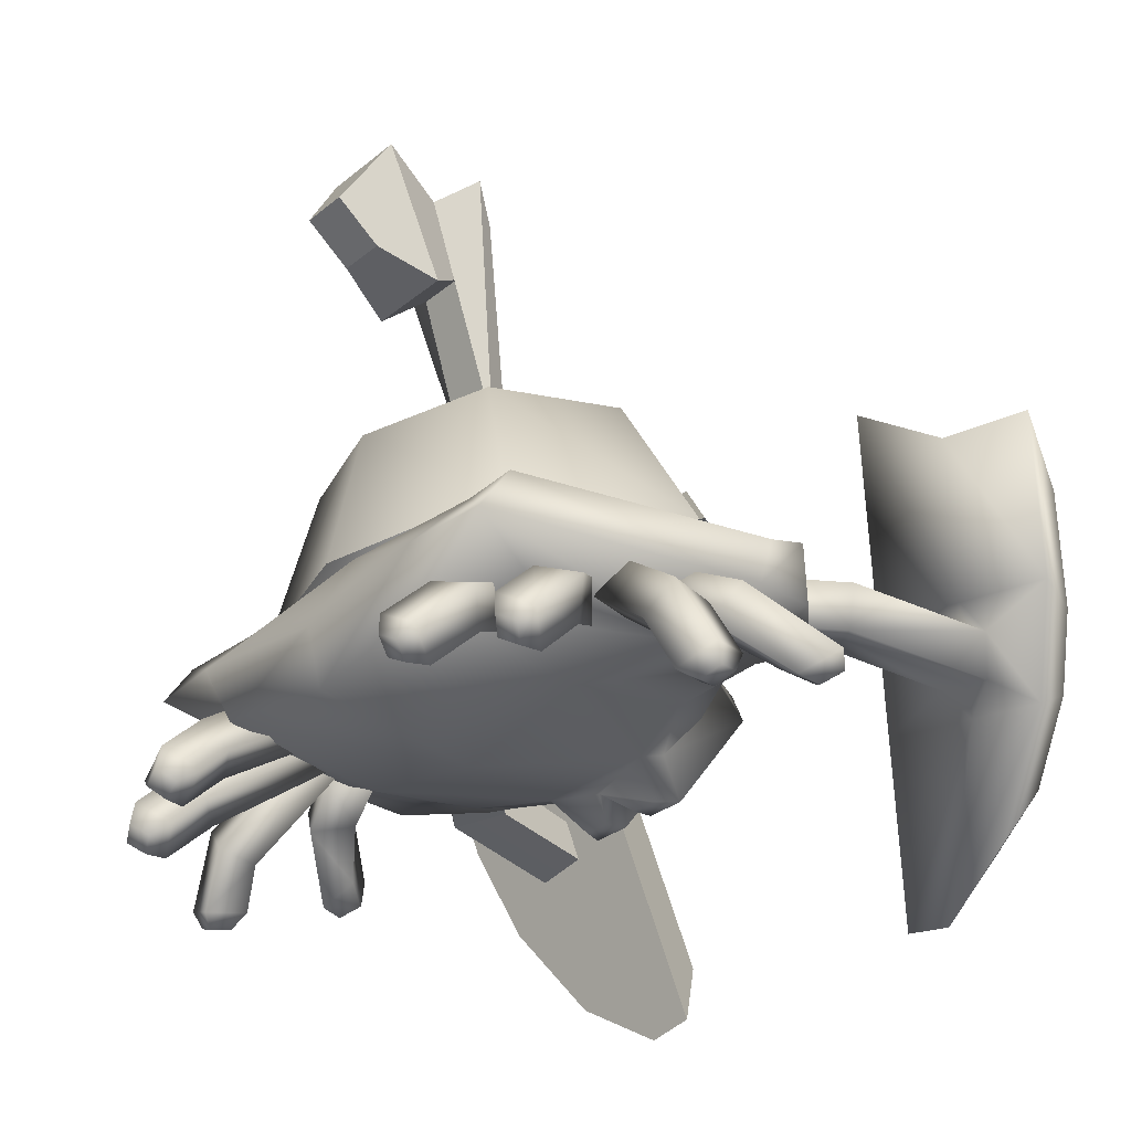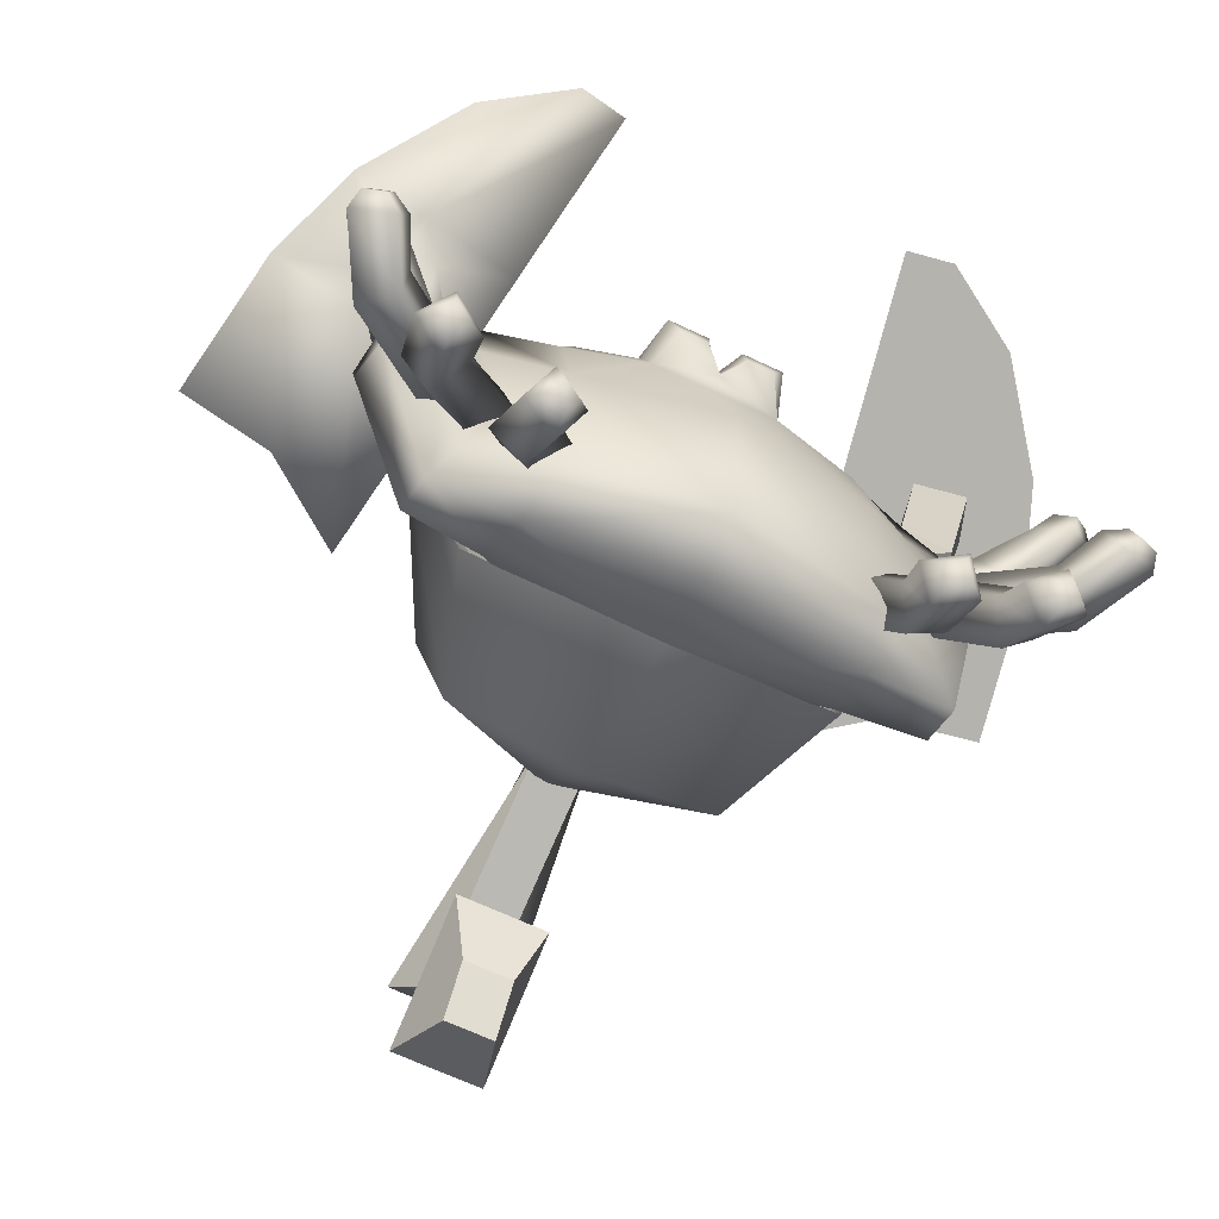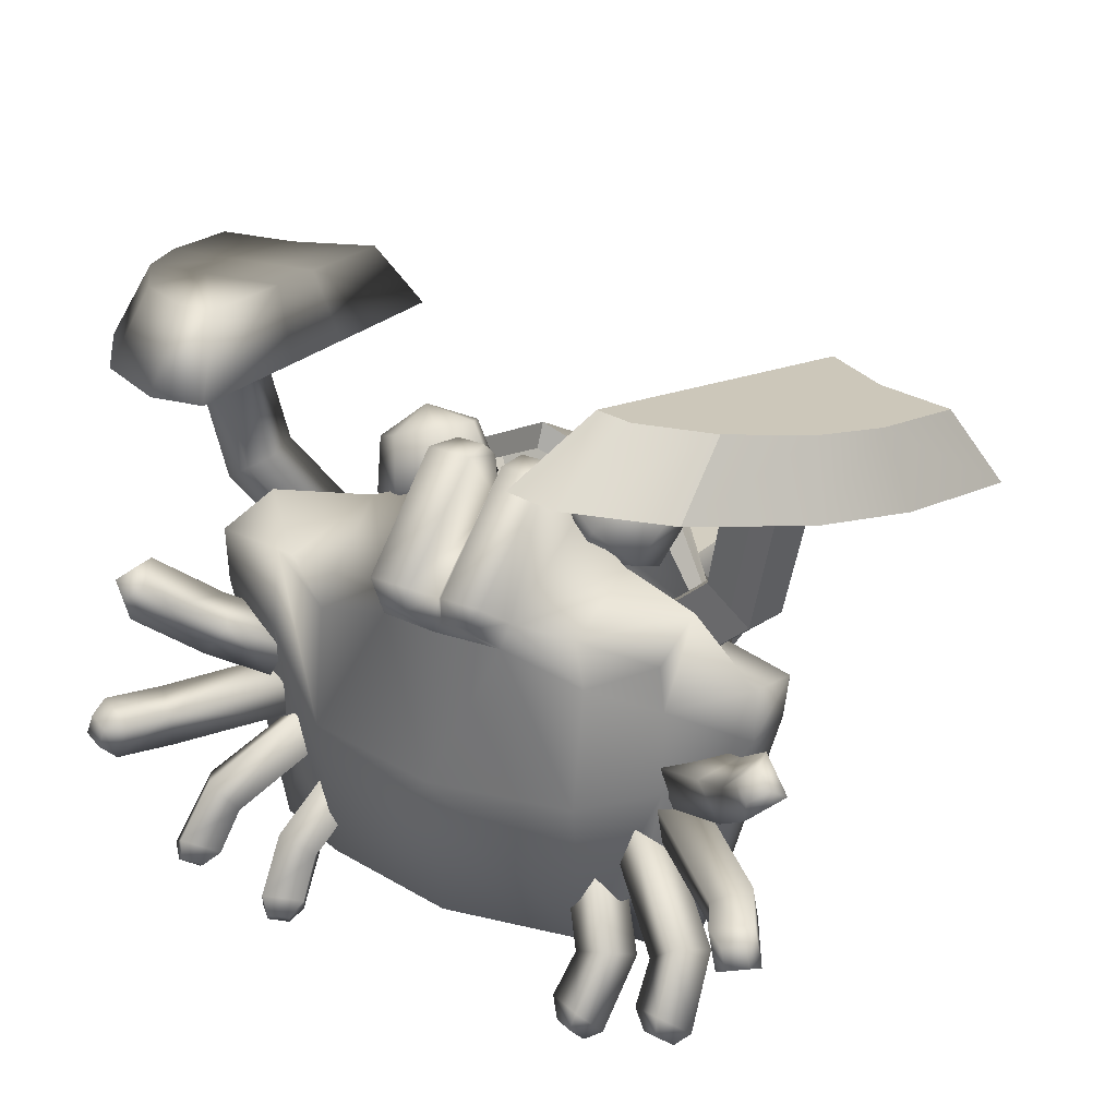
<metadata>
{"format":"obj","ext":"obj","renderer":"f3d","projection":"perspective","resolution":1024,"background":"white","views":[{"elev":-29.9,"azim":-130.7,"up":"+Y"},{"elev":-66.4,"azim":-25.5,"up":"+Z"},{"elev":30.9,"azim":29.6,"up":"+Z"}]}
</metadata>
<code>
v  -0.4101 0.0056 0.1632
v  -0.5533 0.0669 0.1916
v  -0.4456 0.0642 -0.3171
v  -0.3758 0.0078 -0.1327
v  -0.2634 0.1377 0.4188
v  -0.4349 0.0634 0.4194
v  -0.3829 0.0402 0.3054
v  -0.2462 -0.0133 0.345
v  -0.1308 -0.0386 0.3602
v  -0.1454 0.1625 0.4652
v  -0.4022 0.0219 0.3235
v  -0.2724 -0.0669 0.0285
v  -0.2724 -0.0301 0.2628
v  -0.3052 0.1786 -0.2245
v  -0.451 0.1506 -0.2591
v  -0.5703 0.1472 0.2037
v  -0.3052 0.2518 0.0445
v  -0.2724 -0.0301 -0.2862
v  -0.2896 0.0622 -0.3316
v  0 -0.1182 0.0266
v  -0.1198 -0.0536 0.3119
v  -0.1401 0.3032 -0.0248
v  0 0.1932 -0.2339
v  -0.5539 0.0635 0.3009
v  -0.5706 0.1681 0.2782
v  -0.2896 0.1553 0.3776
v  -0.3052 0.2429 0.2861
v  -0.207 0.3272 0.2024
v  -0.1884 0.3335 0.2491
v  -0.1417 0.3459 0.2713
v  -0.1401 0.3871 0.2148
v  -0.0927 0.3545 0.2674
v  -0.0792 0.3822 0.2203
v  0 0.0325 -0.3203
v  -0.0862 0.3792 0.096
v  -0.1397 0.3735 0.0825
v  0 -0.0768 -0.2902
v  -0.1905 0.3438 0.0563
v  0 0.1479 0.4747
v  0 0.1905 0.452
v  -0.1391 0.2051 0.4425
v  0 0.3085 -0.0191
v  0 0.3122 0.3199
v  -0.0993 0.1801 0.5377
v  -0.117 0.1035 0.575
v  -0.093 0.1624 0.5723
v  -0.0382 0.1624 0.5723
v  -0.0325 0.1035 0.575
v  -0.0234 0.1749 0.5493
v  -0.1108 -0.1055 0.4165
v  -0.0325 -0.1055 0.4165
v  0 -0.0608 0.3834
v  -0.0889 -0.1106 0.3728
v  -0.0367 -0.1106 0.3728
v  0 -0.079 0.3241
v  0.5533 0.0669 0.1916
v  0.4101 0.0056 0.0682
v  0.3758 0.0078 -0.1327
v  0.4456 0.0642 -0.3171
v  0.4349 0.0634 0.4194
v  0.2634 0.1377 0.4188
v  0.2462 -0.0133 0.345
v  0.3829 0.0402 0.3054
v  0.1454 0.1625 0.4652
v  0.1308 -0.0386 0.3602
v  0.2724 -0.0669 0.0285
v  0.4022 0.0219 0.2286
v  0.2724 -0.0301 0.2628
v  0.451 0.1506 -0.2591
v  0.3052 0.1786 -0.2245
v  0.3052 0.2518 0.0445
v  0.5703 0.1472 0.2037
v  0.2896 0.0622 -0.3316
v  0.2724 -0.0301 -0.2862
v  0.1198 -0.0536 0.3119
v  0.1401 0.3032 -0.0248
v  0.5706 0.1681 0.2782
v  0.5539 0.0635 0.3009
v  0.3052 0.2429 0.2861
v  0.2896 0.1553 0.3776
v  0.1884 0.3335 0.2491
v  0.207 0.3272 0.2024
v  0.1401 0.3871 0.2148
v  0.1417 0.3459 0.2713
v  0.0927 0.3545 0.2674
v  0.0792 0.3822 0.2203
v  0.1397 0.3735 0.0825
v  0.0862 0.3792 0.096
v  0.1905 0.3438 0.0563
v  0.1391 0.2051 0.4425
v  0.117 0.1035 0.575
v  0.0993 0.1801 0.5377
v  0.093 0.1624 0.5723
v  0.0382 0.1624 0.5723
v  0.0325 0.1035 0.575
v  0.0234 0.1749 0.5493
v  0.1108 -0.1055 0.4165
v  0.0325 -0.1055 0.4165
v  0.0889 -0.1106 0.3728
v  0.0367 -0.1106 0.3728
v  0.3808 -0.3247 0.7971
v  0.4305 -0.1712 0.8905
v  0.3635 -0.1594 0.8905
v  0.2865 -0.3081 0.7971
v  0.5484 -0.1002 0.8686
v  0.5465 -0.2249 0.7662
v  0.6268 0.4815 0.5941
v  0.4482 0.6088 0.5712
v  0.4785 0.4926 0.7299
v  0.6055 0.402 0.7462
v  0.7439 0.3764 0.7465
v  0.8215 0.4454 0.5945
v  0.5442 0.0543 0.8318
v  0.4055 0.0788 0.8318
v  0.6525 0.0352 0.8318
v  0.5692 0.1965 0.7968
v  0.4306 0.2209 0.7968
v  0.7079 0.172 0.7968
v  0.693 -0.0344 0.7146
v  0.7709 0.158 0.6653
v  0.5406 -0.0076 0.7146
v  0.3456 0.0268 0.7146
v  0.339 0.1861 0.2759
v  0.3846 0.1781 0.2469
v  0.3626 0.0961 0.2516
v  0.3243 0.1029 0.2759
v  0.2747 0.1116 0.3075
v  0.2893 0.1949 0.3075
v  0.5758 0.1924 0.6653
v  0.3808 0.2268 0.6653
v  0.6159 0.124 0.68
v  0.5929 0.0446 0.6999
v  0.5478 0.0525 0.6999
v  0.4892 0.0629 0.6999
v  0.5034 0.1438 0.68
v  0.562 0.1335 0.68
v  0.5353 0.0657 0.4181
v  0.5574 0.1476 0.4134
v  0.4971 0.0724 0.4424
v  0.4474 0.0812 0.474
v  0.4621 0.1644 0.474
v  0.5118 0.1557 0.4424
v  -0.3808 -0.3247 0.7971
v  -0.2865 -0.3081 0.7971
v  -0.3635 -0.1594 0.8905
v  -0.4305 -0.1712 0.8905
v  -0.5484 -0.1002 0.8686
v  -0.5465 -0.2249 0.7662
v  -0.6268 0.4815 0.5941
v  -0.6055 0.402 0.7462
v  -0.4785 0.4926 0.7299
v  -0.4482 0.6088 0.5712
v  -0.8215 0.4454 0.5945
v  -0.7439 0.3764 0.7465
v  -0.5442 0.0543 0.8318
v  -0.4055 0.0788 0.8318
v  -0.6525 0.0352 0.8318
v  -0.5692 0.1965 0.7968
v  -0.4306 0.2209 0.7968
v  -0.7079 0.172 0.7968
v  -0.693 -0.0344 0.7146
v  -0.7709 0.158 0.6653
v  -0.5406 -0.0076 0.7146
v  -0.3456 0.0268 0.7146
v  -0.339 0.1861 0.2759
v  -0.3243 0.1029 0.2759
v  -0.3626 0.0961 0.2516
v  -0.3846 0.1781 0.2469
v  -0.2893 0.1949 0.3075
v  -0.2747 0.1116 0.3075
v  -0.5758 0.1924 0.6653
v  -0.3808 0.2268 0.6653
v  -0.6159 0.124 0.68
v  -0.5929 0.0446 0.6999
v  -0.5478 0.0525 0.6999
v  -0.4892 0.0629 0.6999
v  -0.5034 0.1438 0.68
v  -0.562 0.1335 0.68
v  -0.5353 0.0657 0.4181
v  -0.5574 0.1476 0.4134
v  -0.4971 0.0724 0.4424
v  -0.4474 0.0812 0.474
v  -0.4621 0.1644 0.474
v  -0.5118 0.1557 0.4424
v  -0.236 0.2829 0.5489
v  -0.2405 0.1805 0.528
v  -0.1655 0.2055 0.5491
v  -0.1317 0.2795 0.5394
v  -0.1647 0.3466 0.5062
v  -0.2395 0.3564 0.4744
v  -0.2998 0.3015 0.468
v  -0.3003 0.2232 0.4919
v  -0.1167 0.1614 0.4677
v  -0.2102 0.1301 0.4413
v  -0.0746 0.2536 0.4556
v  -0.1157 0.3373 0.4141
v  -0.209 0.3495 0.3745
v  -0.2842 0.281 0.3665
v  -0.2848 0.1834 0.3963
v  -0.1526 0.2165 0.3324
v  0.2598 0.2887 0.5502
v  0.2538 0.1842 0.5494
v  0.3077 0.2135 0.4952
v  0.3072 0.2859 0.4569
v  0.2528 0.3467 0.4633
v  0.1854 0.3502 0.5096
v  0.1558 0.2938 0.5609
v  0.1862 0.2199 0.5786
v  0.271 0.1588 0.4138
v  0.2039 0.1222 0.4814
v  0.2705 0.249 0.366
v  0.2027 0.3248 0.374
v  0.1186 0.3292 0.4318
v  0.0816 0.2588 0.4958
v  0.1196 0.1667 0.5179
v  0.1311 0.1926 0.3701
v  -0.0536 0.9922 0.0087
v  0.0677 0.9922 0.0087
v  0.1096 1.046 -0.0514
v  -0.0955 1.046 -0.0514
v  -0.0393 0.5732 0.064
v  0.0534 0.5732 0.064
v  0.0534 0.5637 0.0339
v  0.0534 0.8336 -0.2427
v  -0.0393 0.8336 -0.2427
v  -0.0393 0.9001 -0.3314
v  0.0534 0.9001 -0.3314
v  -0.0393 0.5637 0.0339
v  -0.0393 0.845 -0.0575
v  0.0534 0.845 -0.0575
v  0.0743 0.9765 -0.132
v  -0.0601 0.9765 -0.132
v  -0.0783 0.787 -0.1307
v  0.0924 0.787 -0.1307
v  -0.0783 1.042 -0.2483
v  0.0924 1.042 -0.2483
v  0 0.6182 0.0393
v  0 0.4484 -0.2271
v  -0.2458 0.4633 -0.1429
v  -0.2924 0.5102 0.1233
v  -0.1364 0.5416 0.3011
v  0 0.5498 0.3478
v  0 0.164 -0.2902
v  -0.3333 0.2036 -0.1717
v  -0.4336 0.2352 0.1728
v  -0.1705 0.4593 0.3405
v  0 0.4979 0.3809
v  -0.4388 0.2393 0.1785
v  -0.2275 0.3809 0.421
v  -0.2112 0.4357 0.3923
v  -0.1971 0.4801 0.3694
v  0 0.406 0.497
v  0 0.5184 0.4254
v  0 0.3045 0.5617
v  -0.201 0.3601 0.3921
v  0 0.2834 0.5176
v  0.2458 0.4633 -0.1429
v  0.2924 0.5102 0.1233
v  0.1364 0.5416 0.3011
v  0.3333 0.2036 -0.1717
v  0.4336 0.2352 0.1728
v  0.1705 0.4593 0.3405
v  0.4388 0.2393 0.1785
v  0.1971 0.4801 0.3694
v  0.2112 0.4357 0.3923
v  0.2275 0.3809 0.421
v  0.201 0.3601 0.3921
v  0.2855 -0.0779 -0.2746
v  0.3544 -0.0952 -0.2381
v  0.2624 0.0084 -0.0611
v  0.189 0.0322 -0.0853
v  0.3871 -0.0321 -0.2747
v  0.2962 0.0659 -0.1069
v  0.3182 -0.0149 -0.3112
v  0.2228 0.0898 -0.1311
v  0.2733 -0.1399 -0.3367
v  0.3421 -0.1784 -0.3235
v  0.3746 -0.1366 -0.3832
v  0.3058 -0.0981 -0.3965
v  0.2939 -0.1613 -0.3704
v  0.3302 -0.1816 -0.3634
v  0.3474 -0.1595 -0.3949
v  0.3111 -0.1392 -0.4019
v  0.4454 -0.0953 -0.2131
v  0.5019 -0.1125 -0.1594
v  0.3654 -0.009 -0.0139
v  0.3013 0.0149 -0.057
v  0.5432 -0.0495 -0.1857
v  0.4104 0.0486 -0.0488
v  0.4867 -0.0323 -0.2395
v  0.3462 0.0724 -0.092
v  0.4505 -0.1573 -0.2762
v  0.5131 -0.1958 -0.2449
v  0.5605 -0.1539 -0.2937
v  0.4979 -0.1155 -0.325
v  0.4794 -0.1786 -0.3031
v  0.5125 -0.1989 -0.2865
v  0.5375 -0.1768 -0.3123
v  0.5045 -0.1565 -0.3288
v  0.5718 -0.1251 -0.0172
v  0.6277 -0.0705 -0.0007
v  0.4532 0.0618 0.0503
v  0.3871 0.017 0.0372
v  0.6331 -0.0554 -0.0789
v  0.4648 0.0681 -0.0295
v  0.5773 -0.1101 -0.0954
v  0.3987 0.0233 -0.0426
v  0.609 -0.2044 -0.0039
v  0.6814 -0.1764 0.015
v  0.7034 -0.188 -0.0609
v  0.631 -0.216 -0.0798
v  0.6455 -0.2287 -0.0131
v  0.6838 -0.2139 -0.0032
v  0.6954 -0.2201 -0.0432
v  0.6571 -0.2348 -0.0532
v  0.4943 -0.0256 0.1491
v  0.5437 0.0376 0.1757
v  0.4308 0.0877 0.1349
v  0.3899 0.0149 0.1161
v  0.5931 0.0243 0.1085
v  0.4717 0.0842 0.0597
v  0.5437 -0.0389 0.0818
v  0.4308 0.0113 0.041
v  0.5751 -0.0975 0.2076
v  0.634 -0.059 0.2774
v  0.693 -0.097 0.2303
v  0.634 -0.1355 0.1835
v  0.6092 -0.123 0.2514
v  0.6404 -0.1027 0.2761
v  0.6715 -0.1228 0.2512
v  0.6404 -0.1431 0.2265
v  -0.2624 0.0084 -0.0611
v  -0.3544 -0.0952 -0.2381
v  -0.2855 -0.0779 -0.2746
v  -0.189 0.0322 -0.0853
v  -0.2962 0.0659 -0.1069
v  -0.3871 -0.0321 -0.2747
v  -0.2228 0.0898 -0.1311
v  -0.3182 -0.0149 -0.3112
v  -0.3421 -0.1784 -0.3235
v  -0.2733 -0.1399 -0.3367
v  -0.3746 -0.1366 -0.3832
v  -0.3058 -0.0981 -0.3965
v  -0.3302 -0.1816 -0.3634
v  -0.2939 -0.1613 -0.3704
v  -0.3474 -0.1595 -0.3949
v  -0.3111 -0.1392 -0.4019
v  -0.3654 -0.009 -0.0139
v  -0.5019 -0.1125 -0.1594
v  -0.4454 -0.0953 -0.2131
v  -0.3013 0.0149 -0.057
v  -0.4104 0.0486 -0.0488
v  -0.5432 -0.0495 -0.1857
v  -0.3462 0.0724 -0.092
v  -0.4867 -0.0323 -0.2395
v  -0.5131 -0.1958 -0.2449
v  -0.4505 -0.1573 -0.2762
v  -0.5605 -0.1539 -0.2937
v  -0.4979 -0.1155 -0.325
v  -0.5125 -0.1989 -0.2865
v  -0.4794 -0.1786 -0.3031
v  -0.5375 -0.1768 -0.3123
v  -0.5045 -0.1565 -0.3288
v  -0.4532 0.0618 0.0503
v  -0.6277 -0.0705 -0.0007
v  -0.5718 -0.1251 -0.0172
v  -0.3871 0.017 0.0372
v  -0.4648 0.0681 -0.0295
v  -0.6331 -0.0554 -0.0789
v  -0.3987 0.0233 -0.0426
v  -0.5773 -0.1101 -0.0954
v  -0.6814 -0.1764 0.015
v  -0.609 -0.2044 -0.0039
v  -0.7034 -0.188 -0.0609
v  -0.631 -0.216 -0.0798
v  -0.6838 -0.2139 -0.0032
v  -0.6455 -0.2287 -0.0131
v  -0.6954 -0.2201 -0.0432
v  -0.6571 -0.2348 -0.0532
v  -0.4308 0.0877 0.1349
v  -0.5437 0.0376 0.1757
v  -0.4943 -0.0256 0.1491
v  -0.3899 0.0149 0.1161
v  -0.4717 0.0842 0.0597
v  -0.5931 0.0243 0.1085
v  -0.4308 0.0113 0.041
v  -0.5437 -0.0389 0.0818
v  -0.634 -0.059 0.2774
v  -0.5751 -0.0975 0.2076
v  -0.693 -0.097 0.2303
v  -0.634 -0.1355 0.1835
v  -0.6404 -0.1027 0.2761
v  -0.6092 -0.123 0.2514
v  -0.6715 -0.1228 0.2512
v  -0.6404 -0.1431 0.2265
o corps
g corps
f 1 2 3 4
f 5 6 7 8
f 9 10 5 8
f 11 1 12 13
f 14 15 16 17
f 18 4 3 19
f 12 20 21 13
f 22 23 14 17
f 2 24 25 16
f 25 24 26 27
f 28 29 30 31
f 14 19 3 15
f 32 33 31 30
f 19 14 23 34
f 1 11 24 2
f 1 4 18 12
f 16 25 27 17
f 33 35 36 31
f 18 37 20 12
f 36 38 28 31
f 15 3 2 16
f 6 24 11 7
f 13 8 7 11
f 13 21 9 8
f 10 39 40 41
f 10 41 26 5
f 24 6 5 26
f 42 35 33 43
f 22 36 35 42
f 22 17 38 36
f 28 38 17 27
f 29 28 27 26
f 29 26 41 30
f 30 41 40 32
f 40 43 33 32
f 44 10 45 46
f 47 46 45 48
f 48 39 49 47
f 9 50 45 10
f 50 51 48 45
f 51 52 39 48
f 50 9 21 53
f 54 51 50 53
f 54 55 52 51
f 47 49 44 46
f 53 21 55 54
f 39 10 44 49
f 37 18 19 34
f 56 57 58 59
f 60 61 62 63
f 61 64 65 62
f 66 57 67 68
f 69 70 71 72
f 73 59 58 74
f 66 68 75 20
f 70 23 76 71
f 77 78 56 72
f 79 80 78 77
f 81 82 83 84
f 73 70 69 59
f 85 84 83 86
f 73 34 23 70
f 56 78 67 57
f 74 58 57 66
f 77 72 71 79
f 86 83 87 88
f 20 37 74 66
f 87 83 82 89
f 59 69 72 56
f 67 78 60 63
f 68 67 63 62
f 68 62 65 75
f 40 39 64 90
f 61 80 90 64
f 80 61 60 78
f 43 86 88 42
f 88 87 76 42
f 87 89 71 76
f 82 79 71 89
f 82 81 80 79
f 90 80 81 84
f 40 90 84 85
f 85 86 43 40
f 91 64 92 93
f 91 93 94 95
f 94 96 39 95
f 65 64 91 97
f 98 97 91 95
f 95 39 52 98
f 65 97 99 75
f 98 100 99 97
f 100 98 52 55
f 96 94 93 92
f 75 99 100 55
f 92 64 39 96
f 34 73 74 37
f 23 22 42 76
f 21 20 75 55
f 101 102 103 104
f 105 102 101 106
f 107 108 109 110
f 107 110 111 112
f 113 114 103 102
f 113 102 105 115
f 116 117 114 113
f 116 113 115 118
f 116 110 109 117
f 118 111 110 116
f 106 119 115 105
f 119 120 118 115
f 112 111 118 120
f 101 121 119 106
f 104 122 121 101
f 123 124 125 126
f 123 126 127 128
f 120 129 107 112
f 108 107 129 130
f 104 103 114 122
f 122 114 117 130
f 108 130 117 109
f 131 120 119 132
f 121 133 132 119
f 134 133 121 122
f 130 135 134 122
f 136 135 130 129
f 129 120 131 136
f 137 138 131 132
f 132 133 139 137
f 139 133 134 140
f 134 135 141 140
f 136 142 141 135
f 136 131 138 142
f 138 137 125 124
f 125 137 139 126
f 139 140 127 126
f 141 128 127 140
f 141 142 123 128
f 138 124 123 142
f 143 144 145 146
f 147 148 143 146
f 149 150 151 152
f 149 153 154 150
f 155 146 145 156
f 155 157 147 146
f 158 155 156 159
f 158 160 157 155
f 158 159 151 150
f 160 158 150 154
f 148 147 157 161
f 161 157 160 162
f 153 162 160 154
f 143 148 161 163
f 144 143 163 164
f 165 166 167 168
f 165 169 170 166
f 162 153 149 171
f 152 172 171 149
f 144 164 156 145
f 164 172 159 156
f 152 151 159 172
f 173 174 161 162
f 163 161 174 175
f 176 164 163 175
f 172 164 176 177
f 178 171 172 177
f 171 178 173 162
f 179 174 173 180
f 174 179 181 175
f 181 182 176 175
f 176 182 183 177
f 178 177 183 184
f 178 184 180 173
f 180 168 167 179
f 167 166 181 179
f 181 166 170 182
f 183 182 170 169
f 183 169 165 184
f 180 184 165 168
f 185 186 187
f 185 187 188
f 185 188 189
f 185 189 190
f 185 190 191
f 185 191 192
f 185 192 186
f 193 187 186 194
f 193 195 188 187
f 189 188 195 196
f 197 190 189 196
f 197 198 191 190
f 192 191 198 199
f 192 199 194 186
f 200 193 194
f 200 195 193
f 200 196 195
f 200 197 196
f 200 198 197
f 200 199 198
f 200 194 199
f 201 202 203
f 201 203 204
f 201 204 205
f 201 205 206
f 201 206 207
f 201 207 208
f 201 208 202
f 209 203 202 210
f 209 211 204 203
f 205 204 211 212
f 213 206 205 212
f 213 214 207 206
f 208 207 214 215
f 208 215 210 202
f 216 209 210
f 216 211 209
f 216 212 211
f 216 213 212
f 216 214 213
f 216 215 214
f 216 210 215
f 217 218 219 220
f 221 222 218 217
f 222 223 219 218
f 224 225 226 227
f 228 229 230 223
f 219 231 232 220
f 223 230 231 219
f 228 221 217 220
f 230 229 233 234
f 229 232 235 233
f 232 231 236 235
f 231 230 234 236
f 234 233 225 224
f 233 235 226 225
f 235 236 227 226
f 236 234 224 227
f 228 220 232 229
f 237 238 239
f 237 239 240
f 237 240 241
f 237 241 242
f 238 243 244 239
f 239 244 245 240
f 240 245 246 241
f 241 246 247 242
f 248 249 250 251
f 251 250 252 253
f 250 249 254 252
f 245 255 249 248
f 255 256 254 249
f 246 245 248 251
f 247 246 251 253
f 237 257 238
f 237 258 257
f 237 259 258
f 237 242 259
f 238 257 260 243
f 257 258 261 260
f 258 259 262 261
f 259 242 247 262
f 263 264 265 266
f 264 253 252 265
f 265 252 254 266
f 261 263 266 267
f 267 266 254 256
f 262 264 263 261
f 247 253 264 262
f 268 269 270 271
f 269 272 273 270
f 273 272 274 275
f 275 274 268 271
f 268 276 277 269
f 269 277 278 272
f 278 279 274 272
f 279 276 268 274
f 280 281 277 276
f 281 282 278 277
f 278 282 283 279
f 279 283 280 276
f 282 281 280 283
f 271 270 273 275
f 284 285 286 287
f 285 288 289 286
f 289 288 290 291
f 291 290 284 287
f 284 292 293 285
f 285 293 294 288
f 294 295 290 288
f 295 292 284 290
f 296 297 293 292
f 297 298 294 293
f 294 298 299 295
f 295 299 296 292
f 298 297 296 299
f 287 286 289 291
f 300 301 302 303
f 301 304 305 302
f 305 304 306 307
f 307 306 300 303
f 300 308 309 301
f 301 309 310 304
f 310 311 306 304
f 311 308 300 306
f 312 313 309 308
f 313 314 310 309
f 310 314 315 311
f 311 315 312 308
f 314 313 312 315
f 303 302 305 307
f 316 317 318 319
f 317 320 321 318
f 321 320 322 323
f 323 322 316 319
f 324 325 317 316
f 325 326 320 317
f 320 326 327 322
f 322 327 324 316
f 328 329 325 324
f 329 330 326 325
f 326 330 331 327
f 327 331 328 324
f 330 329 328 331
f 319 318 321 323
f 332 333 334 335
f 336 337 333 332
f 336 338 339 337
f 338 335 334 339
f 334 333 340 341
f 333 337 342 340
f 339 343 342 337
f 334 341 343 339
f 340 344 345 341
f 342 346 344 340
f 342 343 347 346
f 343 341 345 347
f 345 344 346 347
f 335 338 336 332
f 348 349 350 351
f 352 353 349 348
f 352 354 355 353
f 354 351 350 355
f 350 349 356 357
f 349 353 358 356
f 355 359 358 353
f 350 357 359 355
f 356 360 361 357
f 358 362 360 356
f 358 359 363 362
f 359 357 361 363
f 361 360 362 363
f 351 354 352 348
f 364 365 366 367
f 368 369 365 364
f 368 370 371 369
f 370 367 366 371
f 366 365 372 373
f 365 369 374 372
f 371 375 374 369
f 366 373 375 371
f 372 376 377 373
f 374 378 376 372
f 374 375 379 378
f 375 373 377 379
f 377 376 378 379
f 367 370 368 364
f 380 381 382 383
f 384 385 381 380
f 384 386 387 385
f 386 383 382 387
f 381 388 389 382
f 385 390 388 381
f 385 387 391 390
f 387 382 389 391
f 388 392 393 389
f 390 394 392 388
f 390 391 395 394
f 391 389 393 395
f 393 392 394 395
f 383 386 384 380

</code>
